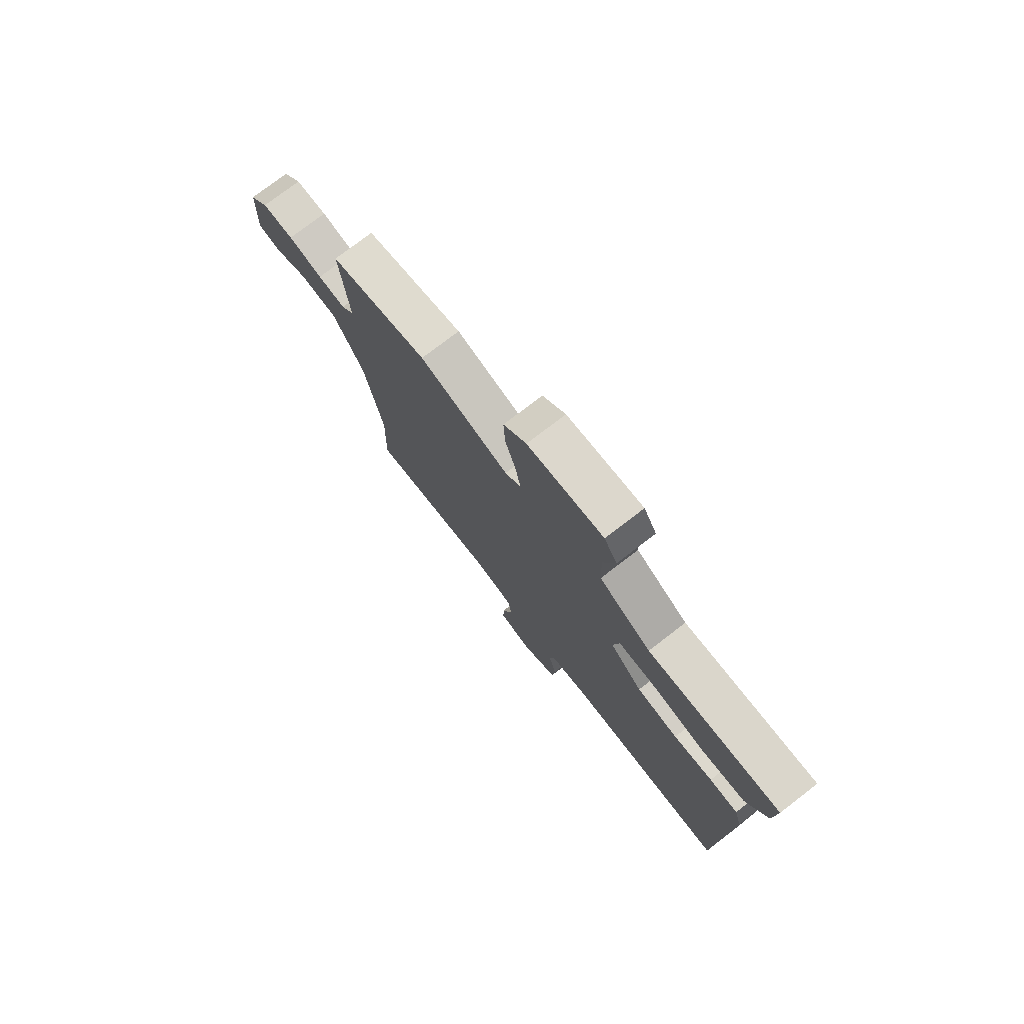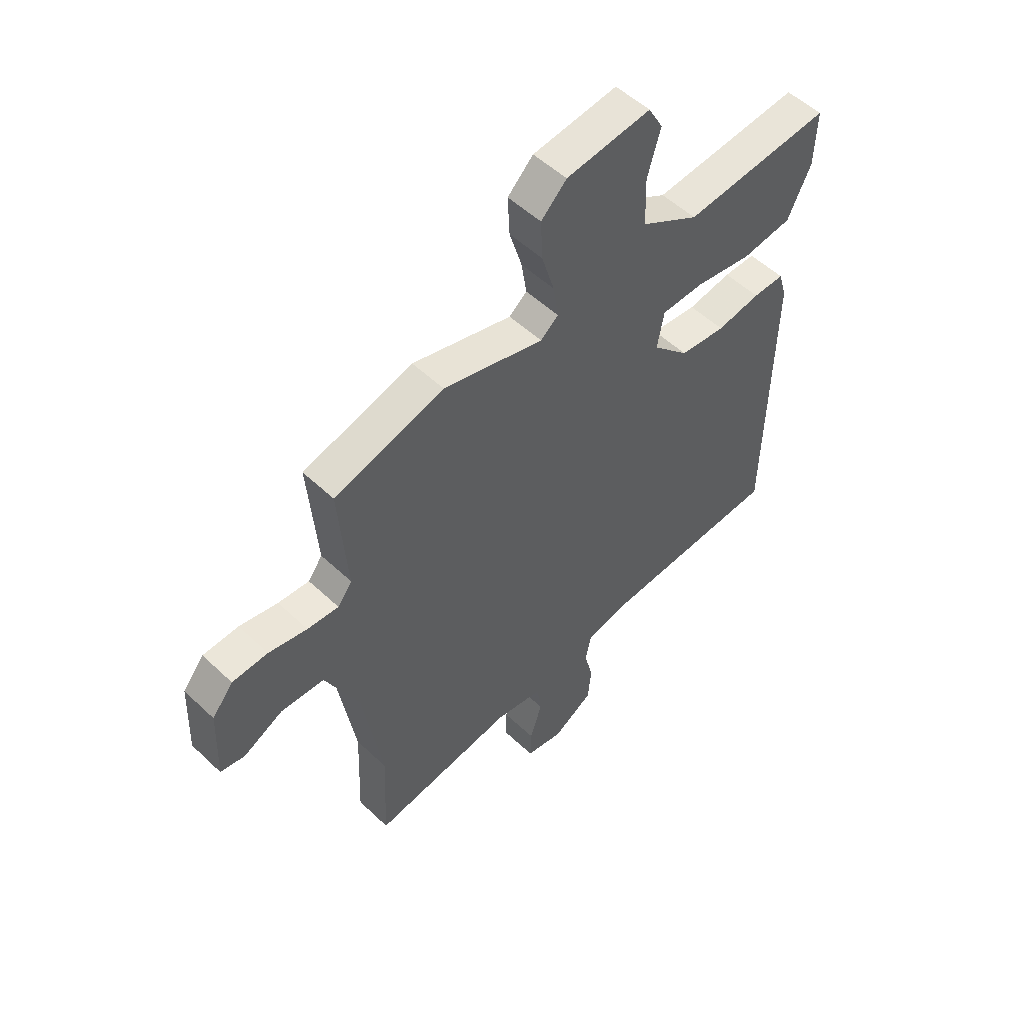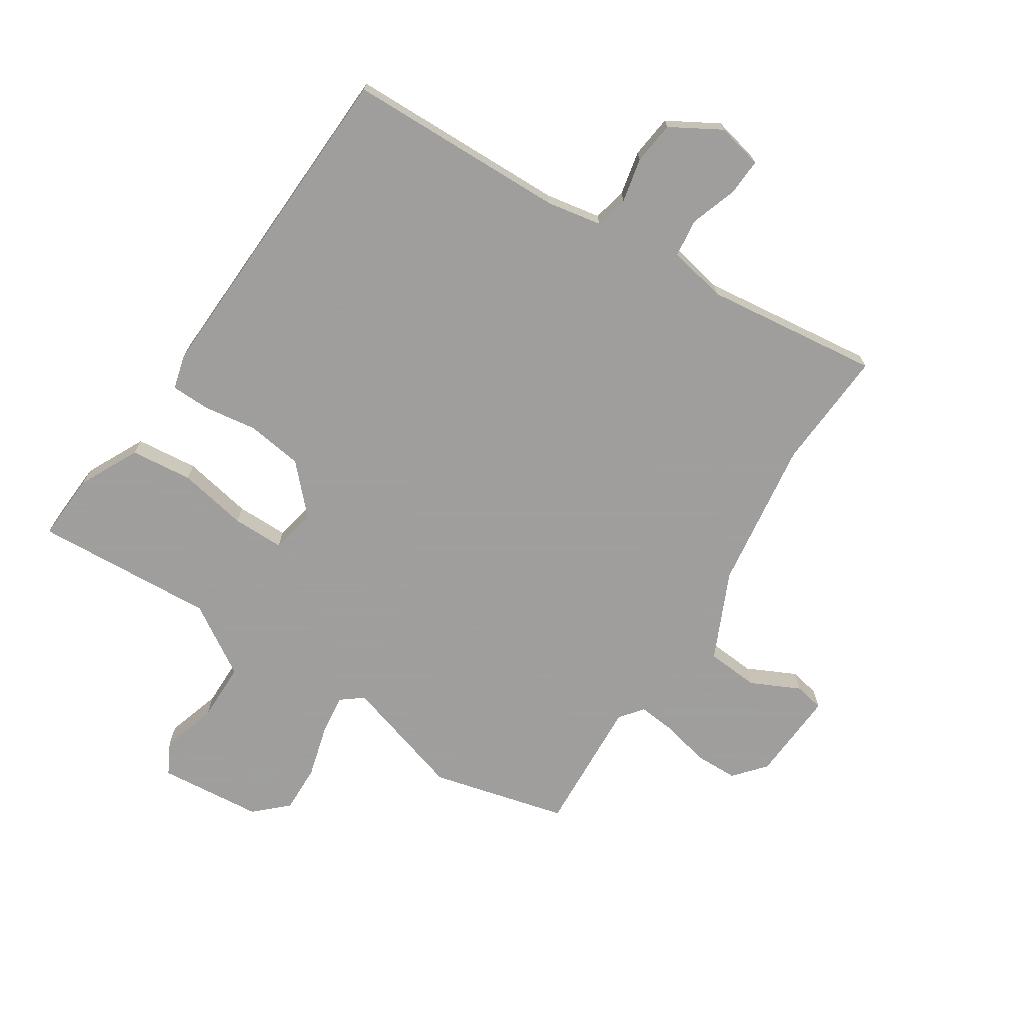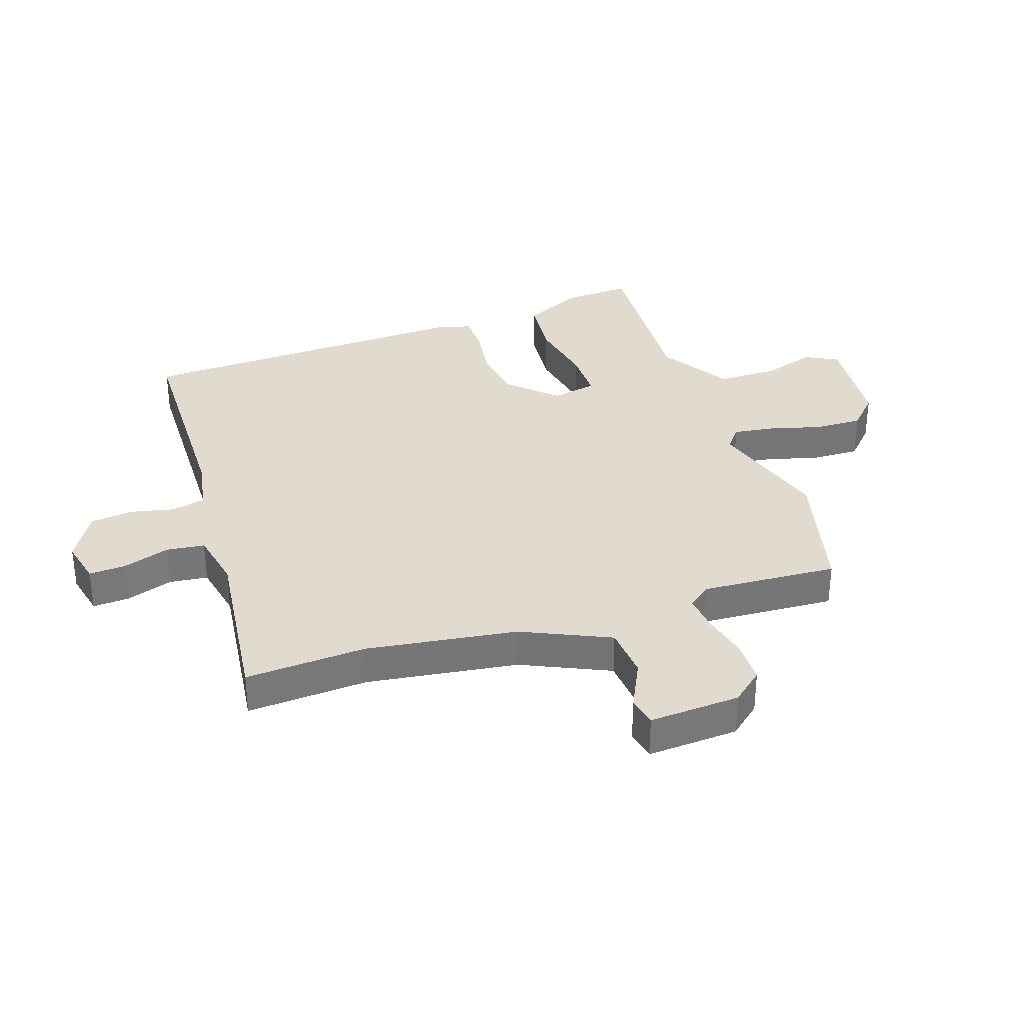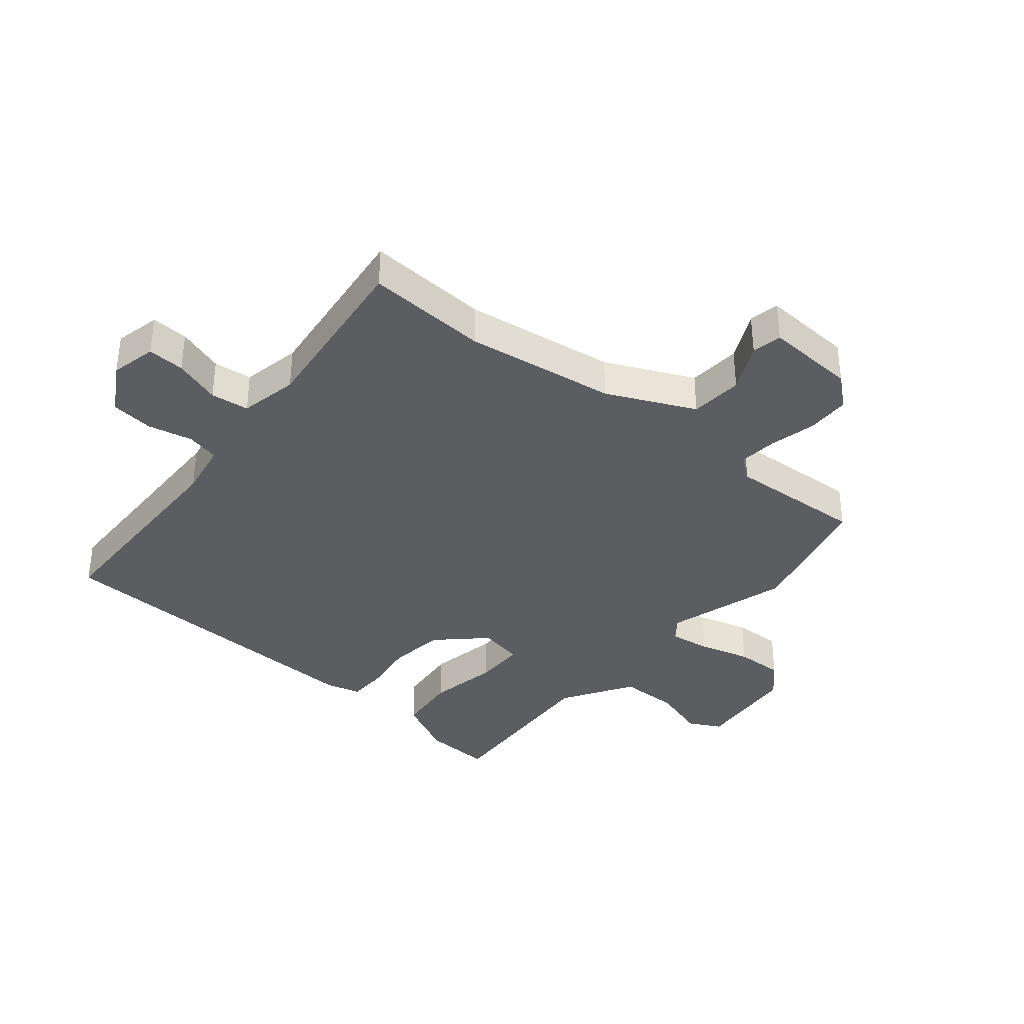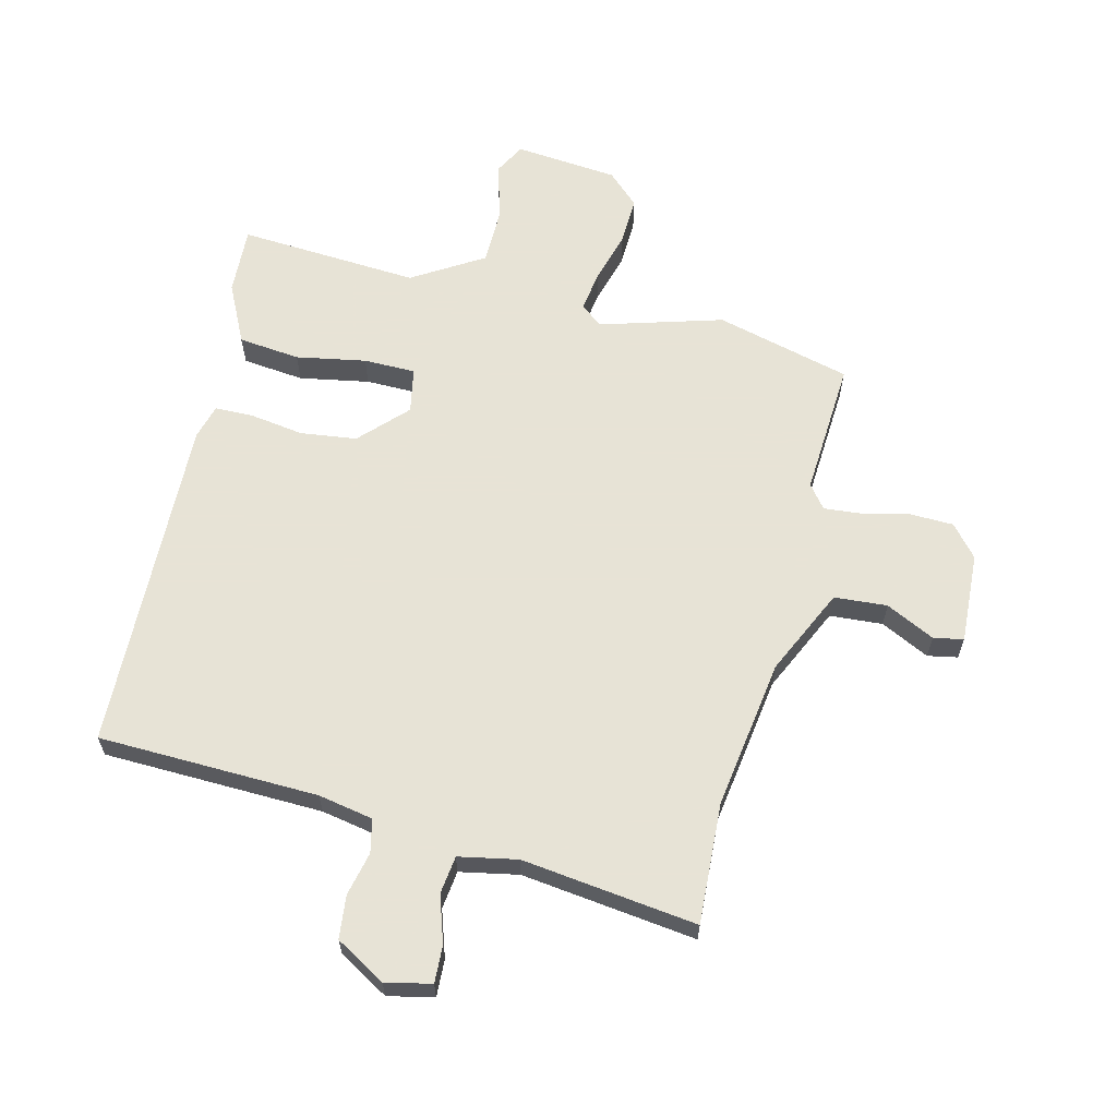
<metadata>
{"format":"obj","ext":"obj","renderer":"f3d","projection":"perspective","resolution":1024,"background":"white","views":[{"elev":76.8,"azim":52.5,"up":"+Z"},{"elev":53.0,"azim":-44.7,"up":"+Z"},{"elev":-71.1,"azim":145.9,"up":"+Y"},{"elev":33.5,"azim":-109.8,"up":"+Y"},{"elev":-36.4,"azim":-130.8,"up":"+Y"},{"elev":62.6,"azim":-167.0,"up":"+Y"}]}
</metadata>
<code>
v -0.548 0.07 0.487
v -0.319 0.07 0.55
v -0.11 0.07 0.492
v -0.073 0.07 0.522
v -0.084 0.07 0.592
v -0.11 0.07 0.679
v -0.114 0.07 0.761
v -0.061 0.07 0.813
v 0.115 0.07 0.833
v 0.145 0.07 0.779
v 0.118 0.07 0.685
v 0.121 0.07 0.584
v 0.242 0.07 0.512
v 0.55 0.07 0.537
v 0.546 0.07 0.421
v 0.498 0.07 0.319
v 0.393 0.07 0.306
v 0.274 0.07 0.326
v 0.186 0.07 0.324
v 0.172 0.07 0.247
v 0.248 0.07 0.17
v 0.344 0.07 0.159
v 0.435 0.07 0.174
v 0.501 0.07 0.174
v 0.518 0.07 0.115
v 0.508 0.07 -0.463
v 0.133 0.07 -0.479
v 0.04 0.07 -0.498
v 0.028 0.07 -0.555
v 0.046 0.07 -0.63
v 0.039 0.07 -0.703
v -0.045 0.07 -0.754
v -0.123 0.07 -0.738
v -0.121 0.07 -0.675
v -0.096 0.07 -0.595
v -0.105 0.07 -0.53
v -0.205 0.07 -0.512
v -0.502 0.07 -0.554
v -0.494 0.07 -0.348
v -0.535 0.07 -0.093
v -0.606 0.07 0.054
v -0.696 0.07 0.059
v -0.778 0.07 0.017
v -0.829 0.07 0.026
v -0.823 0.07 0.181
v -0.779 0.07 0.235
v -0.705 0.07 0.238
v -0.625 0.07 0.221
v -0.56 0.07 0.216
v -0.53 0.07 0.256
v -0.548 0 0.487
v -0.319 0 0.55
v -0.11 0 0.492
v -0.073 0 0.522
v -0.084 0 0.592
v -0.11 0 0.679
v -0.114 0 0.761
v -0.061 0 0.813
v 0.115 0 0.833
v 0.145 0 0.779
v 0.118 0 0.685
v 0.121 0 0.584
v 0.242 0 0.512
v 0.55 0 0.537
v 0.546 0 0.421
v 0.498 0 0.319
v 0.393 0 0.306
v 0.274 0 0.326
v 0.186 0 0.324
v 0.172 0 0.247
v 0.248 0 0.17
v 0.344 0 0.159
v 0.435 0 0.174
v 0.501 0 0.174
v 0.518 0 0.115
v 0.508 0 -0.463
v 0.133 0 -0.479
v 0.04 0 -0.498
v 0.028 0 -0.555
v 0.046 0 -0.63
v 0.039 0 -0.703
v -0.045 0 -0.754
v -0.123 0 -0.738
v -0.121 0 -0.675
v -0.096 0 -0.595
v -0.105 0 -0.53
v -0.205 0 -0.512
v -0.502 0 -0.554
v -0.494 0 -0.348
v -0.535 0 -0.093
v -0.606 0 0.054
v -0.696 0 0.059
v -0.778 0 0.017
v -0.829 0 0.026
v -0.823 0 0.181
v -0.779 0 0.235
v -0.705 0 0.238
v -0.625 0 0.221
v -0.56 0 0.216
v -0.53 0 0.256
f 45 46 47 48
f 45 48 49
f 42 43 44 45
f 41 42 45 49
f 40 41 49 50
f 37 38 39
f 36 37 39 40
f 32 33 34 35
f 32 35 36
f 29 30 31 32
f 28 29 32 36
f 24 25 26 27
f 22 23 24 27
f 21 22 27 28
f 20 21 28 36
f 15 16 17 18
f 13 14 15 18
f 12 13 18 19
f 8 9 10 11
f 8 11 12
f 5 6 7 8
f 4 5 8 12
f 3 4 12 19
f 50 1 2 3
f 20 36 40 50
f 3 19 20 50
f 98 97 96 95
f 99 98 95
f 95 94 93 92
f 99 95 92 91
f 100 99 91 90
f 89 88 87
f 90 89 87 86
f 85 84 83 82
f 86 85 82
f 82 81 80 79
f 86 82 79 78
f 77 76 75 74
f 77 74 73 72
f 78 77 72 71
f 86 78 71 70
f 68 67 66 65
f 68 65 64 63
f 69 68 63 62
f 61 60 59 58
f 62 61 58
f 58 57 56 55
f 62 58 55 54
f 69 62 54 53
f 53 52 51 100
f 100 90 86 70
f 100 70 69 53
f 1 51 52 2
f 2 52 53 3
f 3 53 54 4
f 4 54 55 5
f 5 55 56 6
f 6 56 57 7
f 7 57 58 8
f 8 58 59 9
f 9 59 60 10
f 10 60 61 11
f 11 61 62 12
f 12 62 63 13
f 13 63 64 14
f 14 64 65 15
f 15 65 66 16
f 16 66 67 17
f 17 67 68 18
f 18 68 69 19
f 19 69 70 20
f 20 70 71 21
f 21 71 72 22
f 22 72 73 23
f 23 73 74 24
f 24 74 75 25
f 25 75 76 26
f 26 76 77 27
f 27 77 78 28
f 28 78 79 29
f 29 79 80 30
f 30 80 81 31
f 31 81 82 32
f 32 82 83 33
f 33 83 84 34
f 34 84 85 35
f 35 85 86 36
f 36 86 87 37
f 37 87 88 38
f 38 88 89 39
f 39 89 90 40
f 40 90 91 41
f 41 91 92 42
f 42 92 93 43
f 43 93 94 44
f 44 94 95 45
f 45 95 96 46
f 46 96 97 47
f 47 97 98 48
f 48 98 99 49
f 49 99 100 50
f 50 100 51 1

</code>
